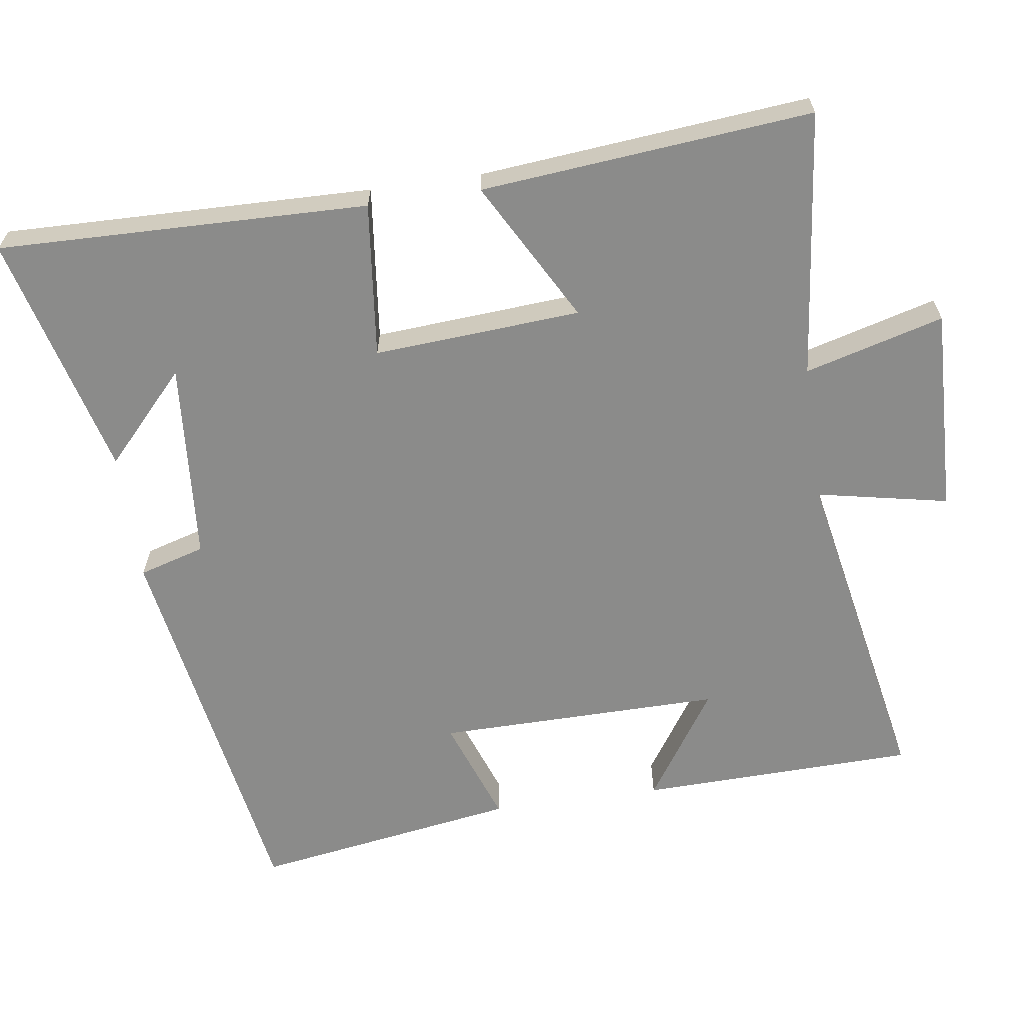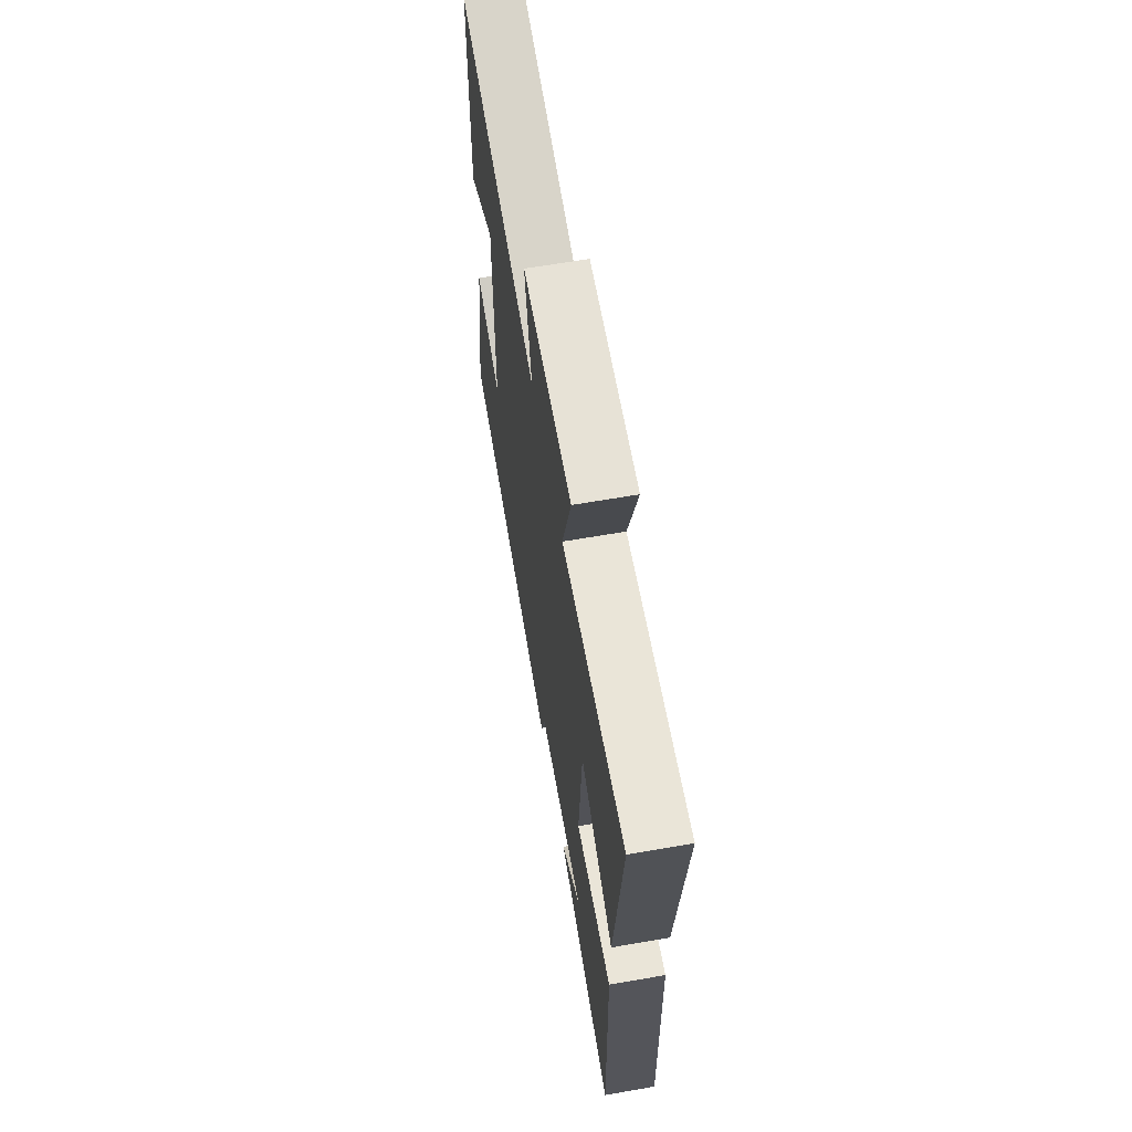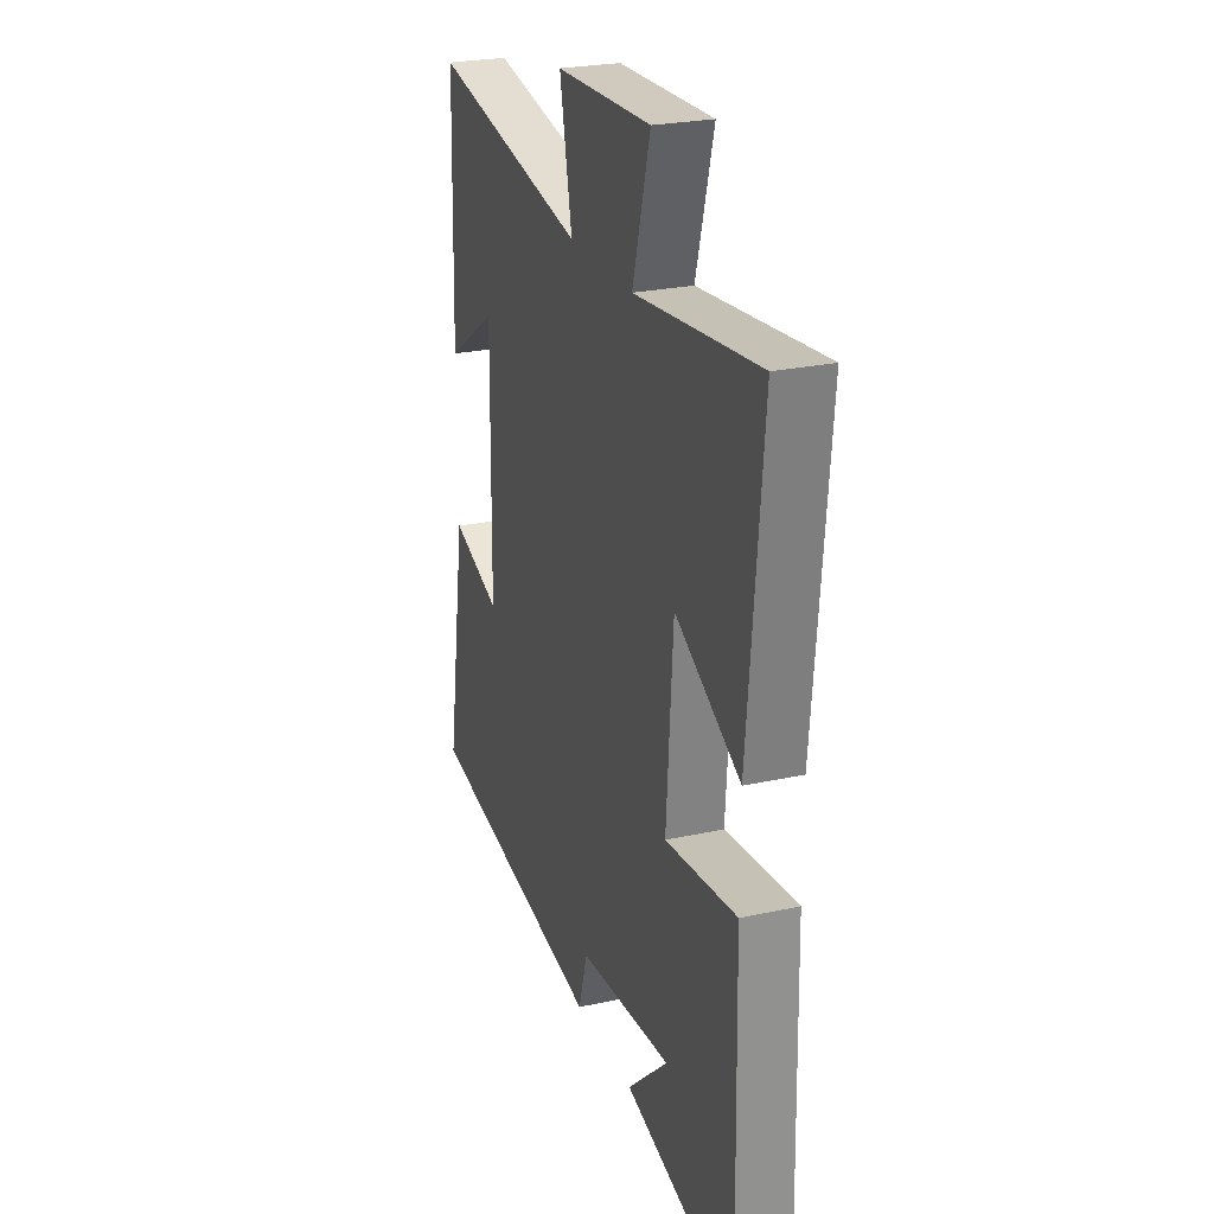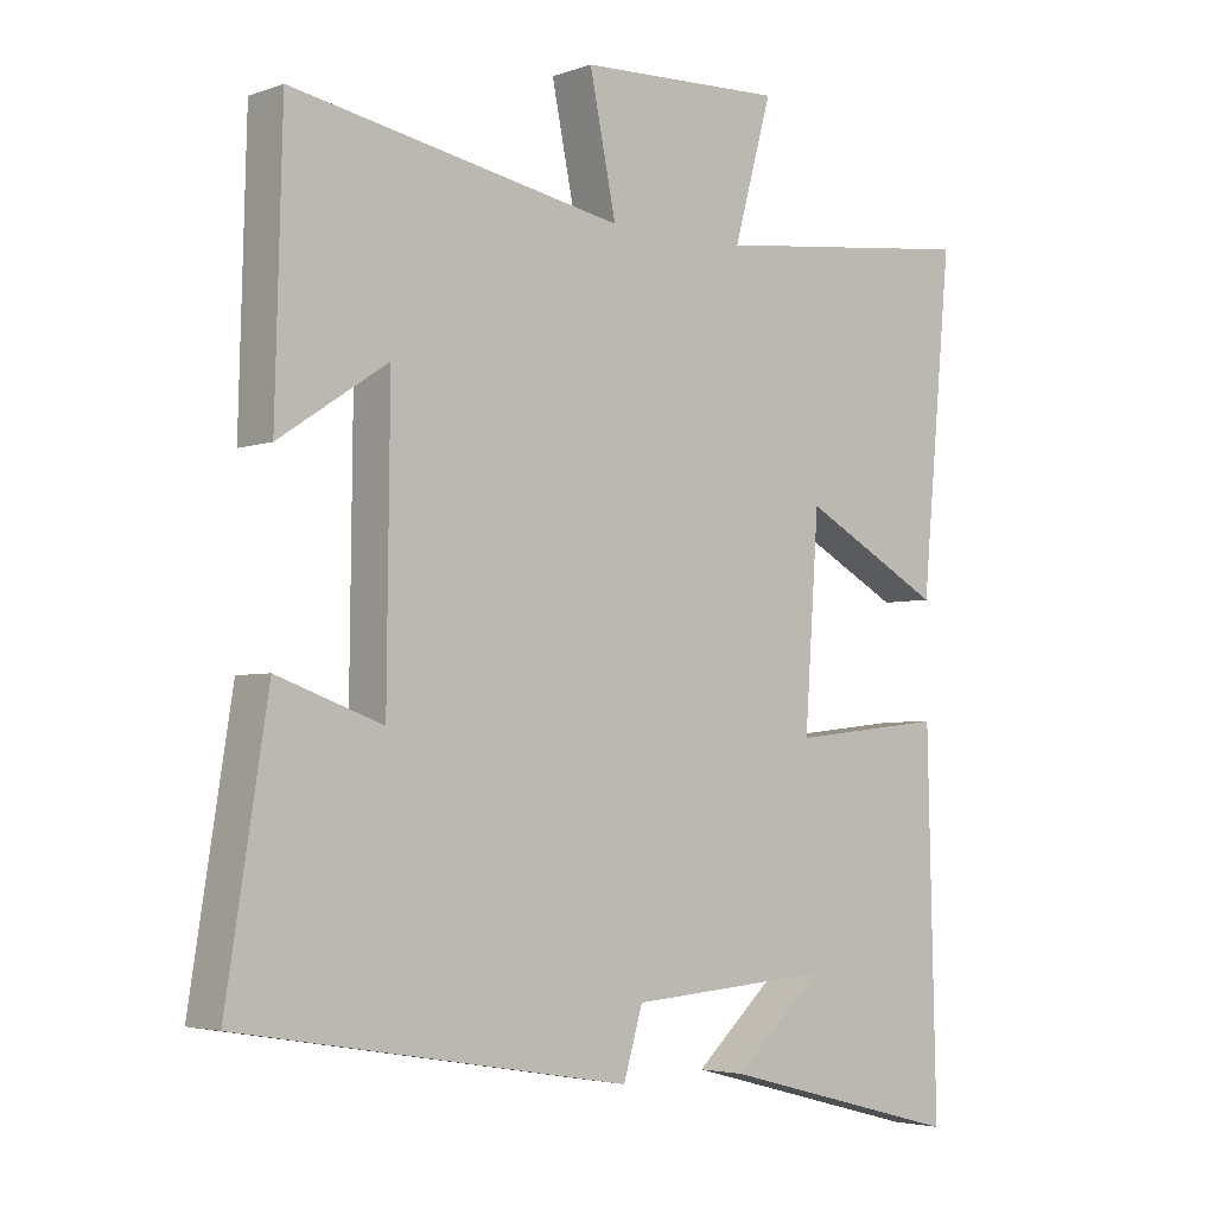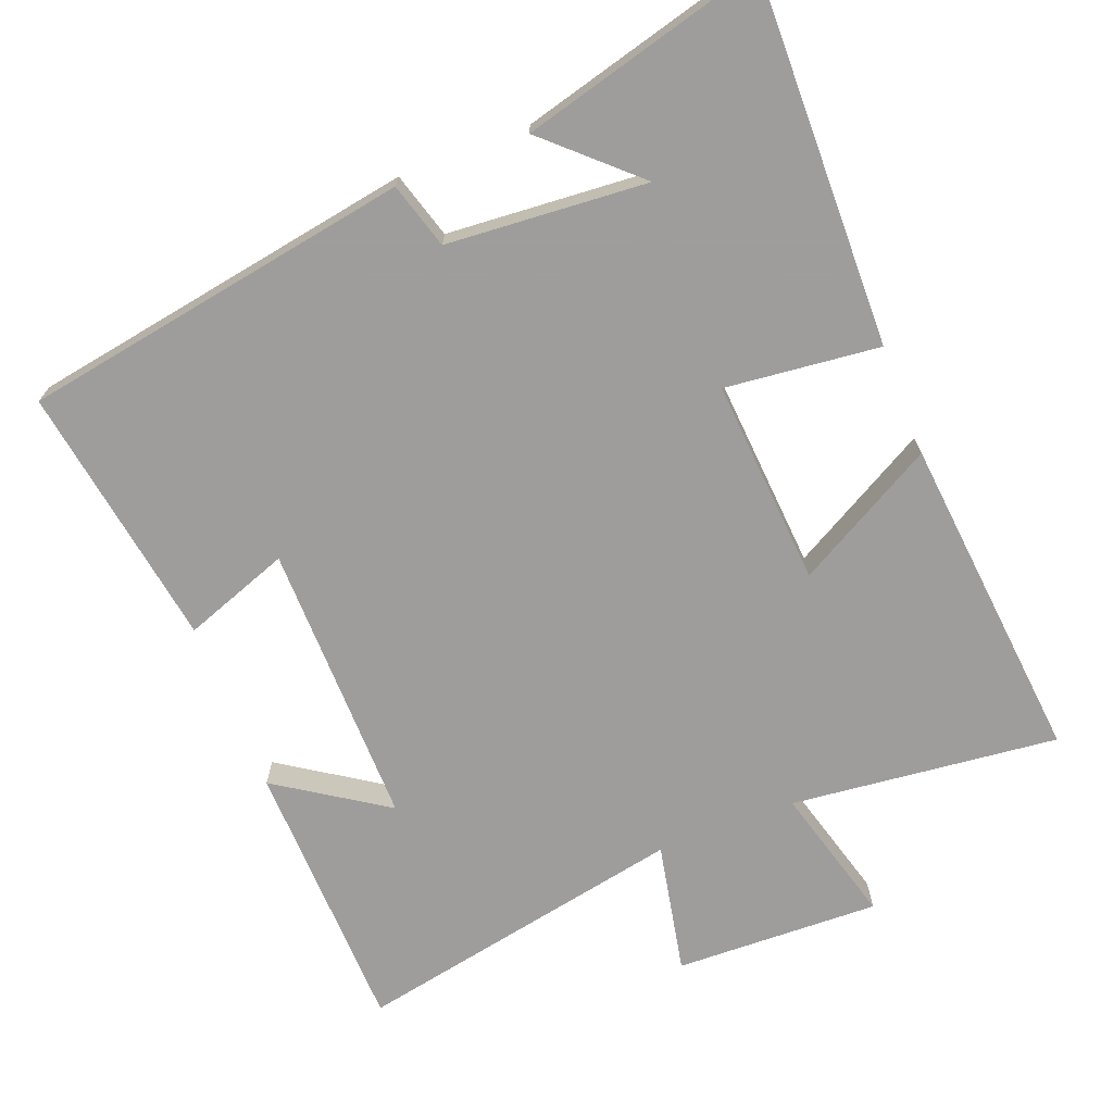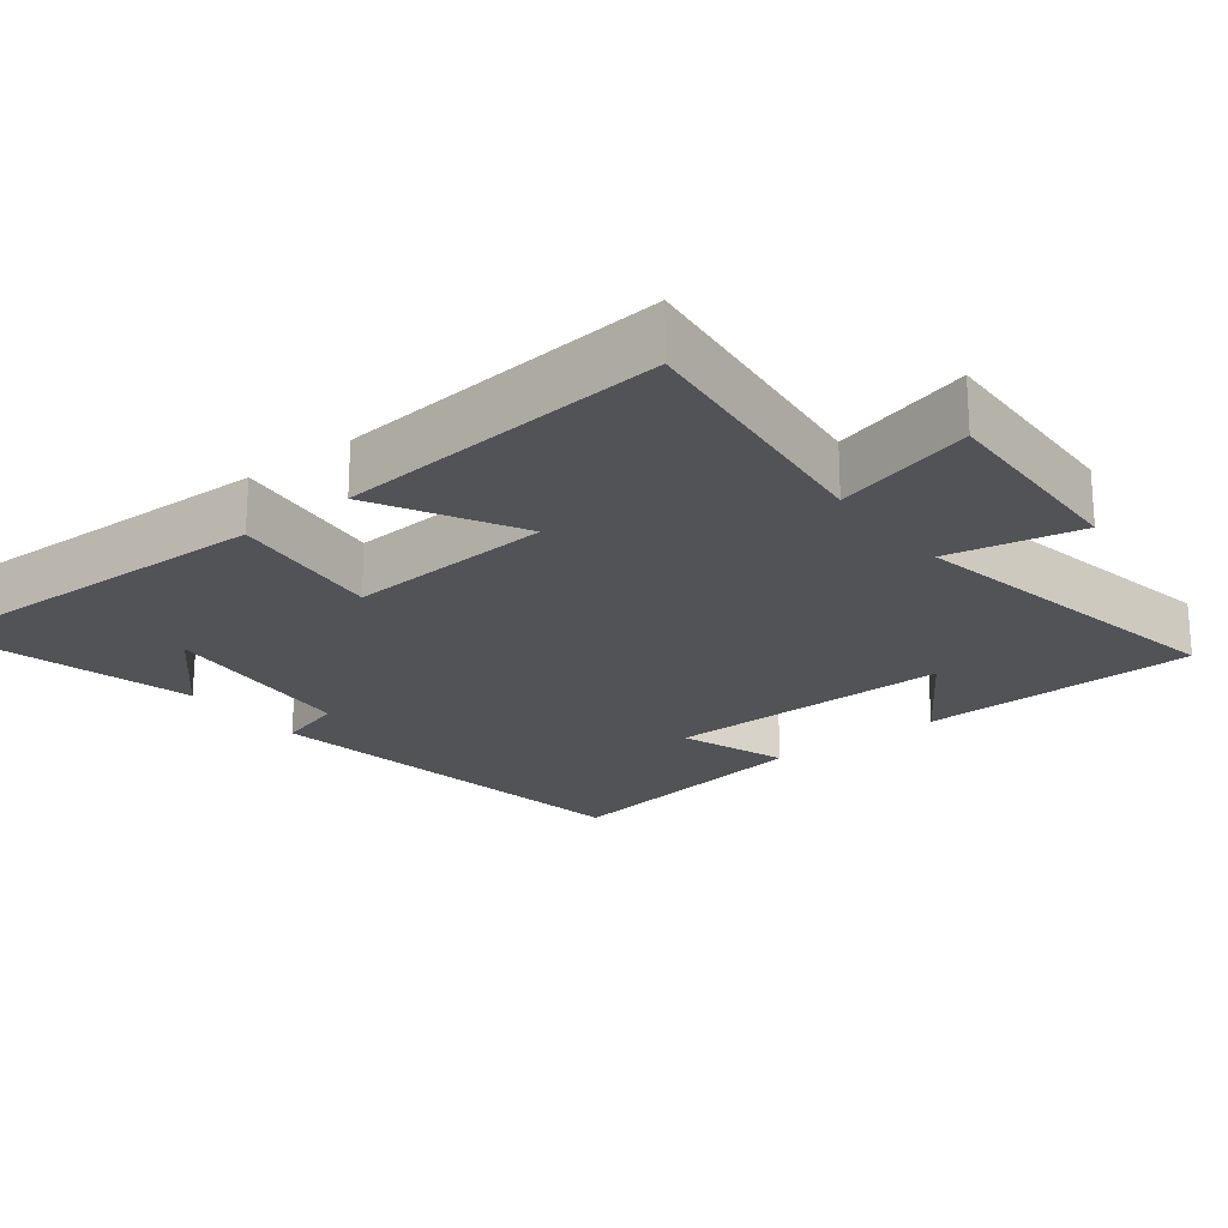
<metadata>
{"format":"obj","ext":"obj","renderer":"f3d","projection":"perspective","resolution":1024,"background":"white","views":[{"elev":-63.7,"azim":-81.8,"up":"+Y"},{"elev":64.9,"azim":-99.9,"up":"+Z"},{"elev":25.1,"azim":-109.5,"up":"+Z"},{"elev":-3.8,"azim":139.6,"up":"+Z"},{"elev":-70.7,"azim":-158.6,"up":"+Y"},{"elev":-22.0,"azim":-52.2,"up":"+Y"}]}
</metadata>
<code>
v 0.558 0.07 -0.409
v 0.012 0.07 -0.5
v -0.015 0.07 -0.408
v -0.295 0.07 -0.386
v -0.172 0.07 -0.5
v -0.512 0.07 -0.589
v -0.5 0.07 -0.074
v -0.284 0.07 -0.098
v -0.304 0.07 0.19
v -0.5 0.07 0.082
v -0.543 0.07 0.542
v -0.17 0.07 0.5
v -0.223 0.07 0.693
v 0.063 0.07 0.683
v 0.026 0.07 0.5
v 0.49 0.07 0.589
v 0.5 0.07 0.204
v 0.348 0.07 0.305
v 0.352 0.07 -0.093
v 0.5 0.07 -0.04
v 0.558 0 -0.409
v 0.012 0 -0.5
v -0.015 0 -0.408
v -0.295 0 -0.386
v -0.172 0 -0.5
v -0.512 0 -0.589
v -0.5 0 -0.074
v -0.284 0 -0.098
v -0.304 0 0.19
v -0.5 0 0.082
v -0.543 0 0.542
v -0.17 0 0.5
v -0.223 0 0.693
v 0.063 0 0.683
v 0.026 0 0.5
v 0.49 0 0.589
v 0.5 0 0.204
v 0.348 0 0.305
v 0.352 0 -0.093
v 0.5 0 -0.04
f 1 2 3
f 20 1 3
f 19 20 3
f 18 19 3 4
f 16 17 18
f 15 16 18 4
f 12 13 14 15
f 12 15 4
f 9 10 11 12
f 8 9 12
f 8 12 4
f 7 8 4
f 6 7 4
f 4 5 6
f 23 22 21
f 23 21 40
f 23 40 39
f 24 23 39 38
f 38 37 36
f 24 38 36 35
f 35 34 33 32
f 24 35 32
f 32 31 30 29
f 32 29 28
f 24 32 28
f 24 28 27
f 24 27 26
f 26 25 24
f 1 21 22 2
f 2 22 23 3
f 3 23 24 4
f 4 24 25 5
f 5 25 26 6
f 6 26 27 7
f 7 27 28 8
f 8 28 29 9
f 9 29 30 10
f 10 30 31 11
f 11 31 32 12
f 12 32 33 13
f 13 33 34 14
f 14 34 35 15
f 15 35 36 16
f 16 36 37 17
f 17 37 38 18
f 18 38 39 19
f 19 39 40 20
f 20 40 21 1

</code>
